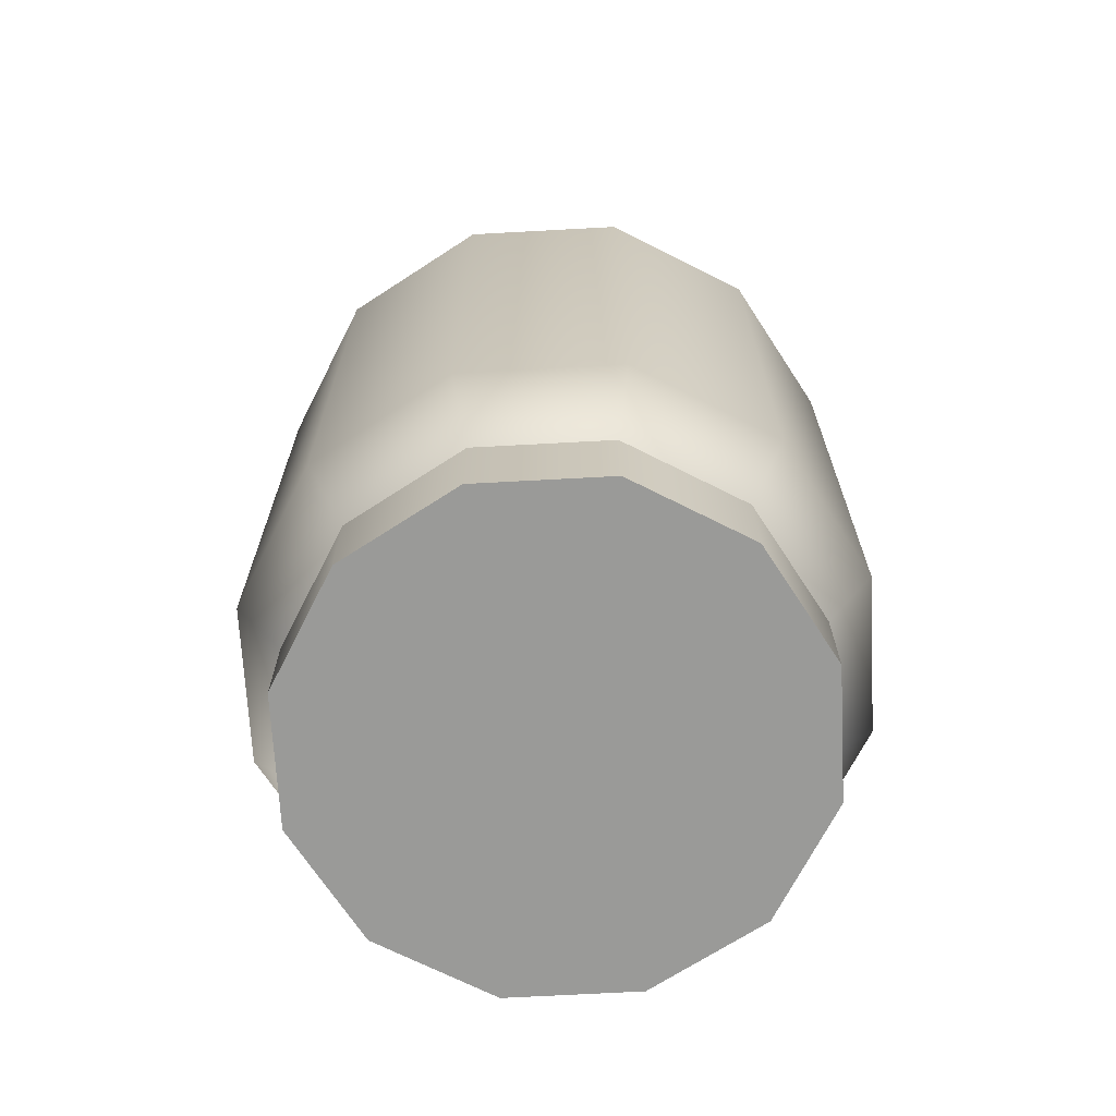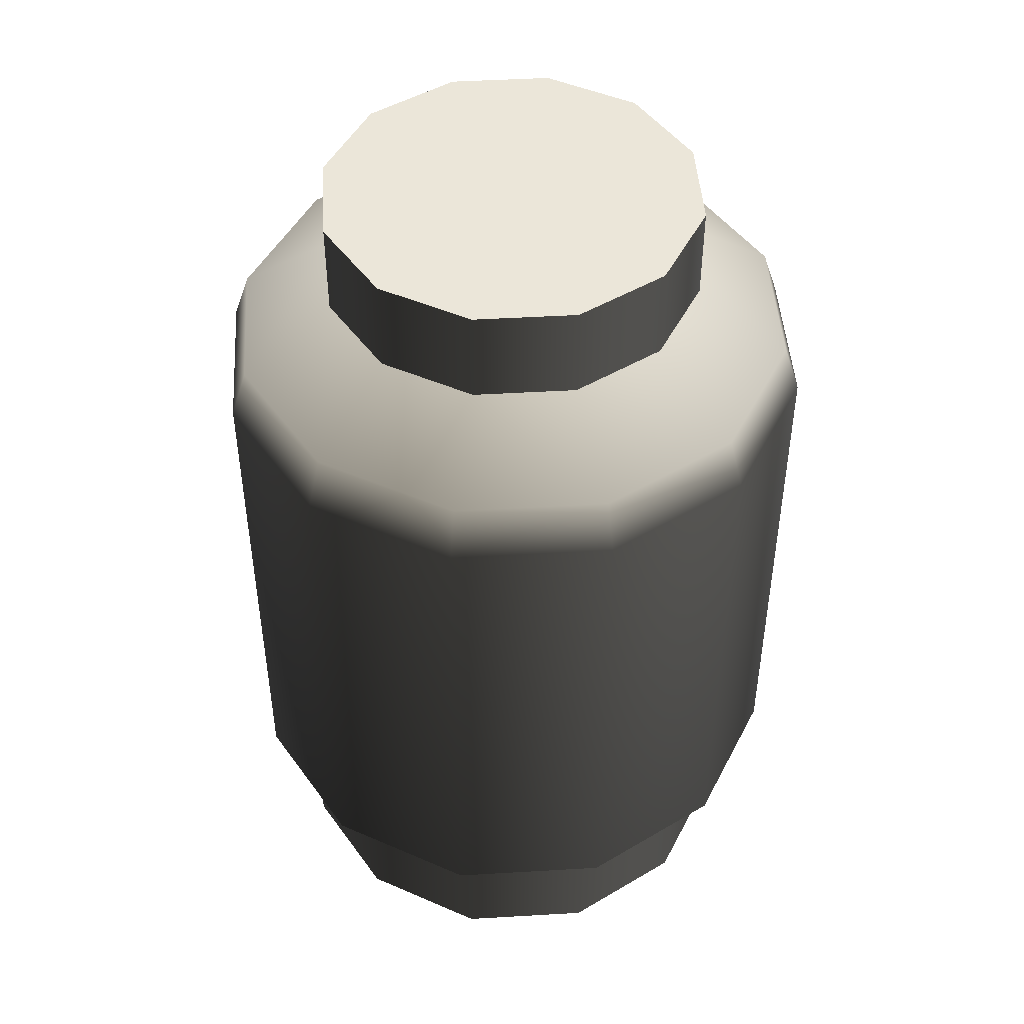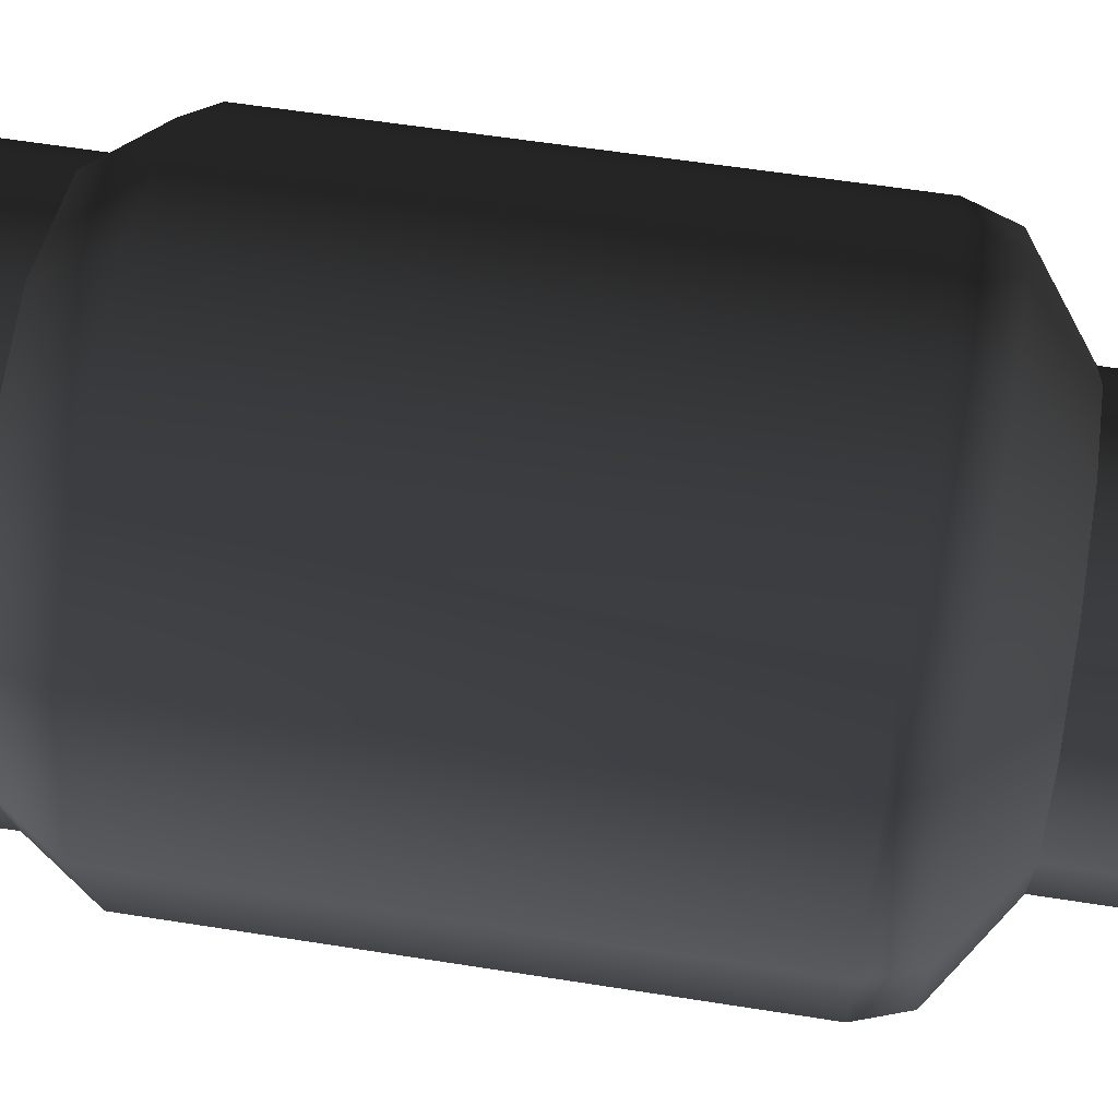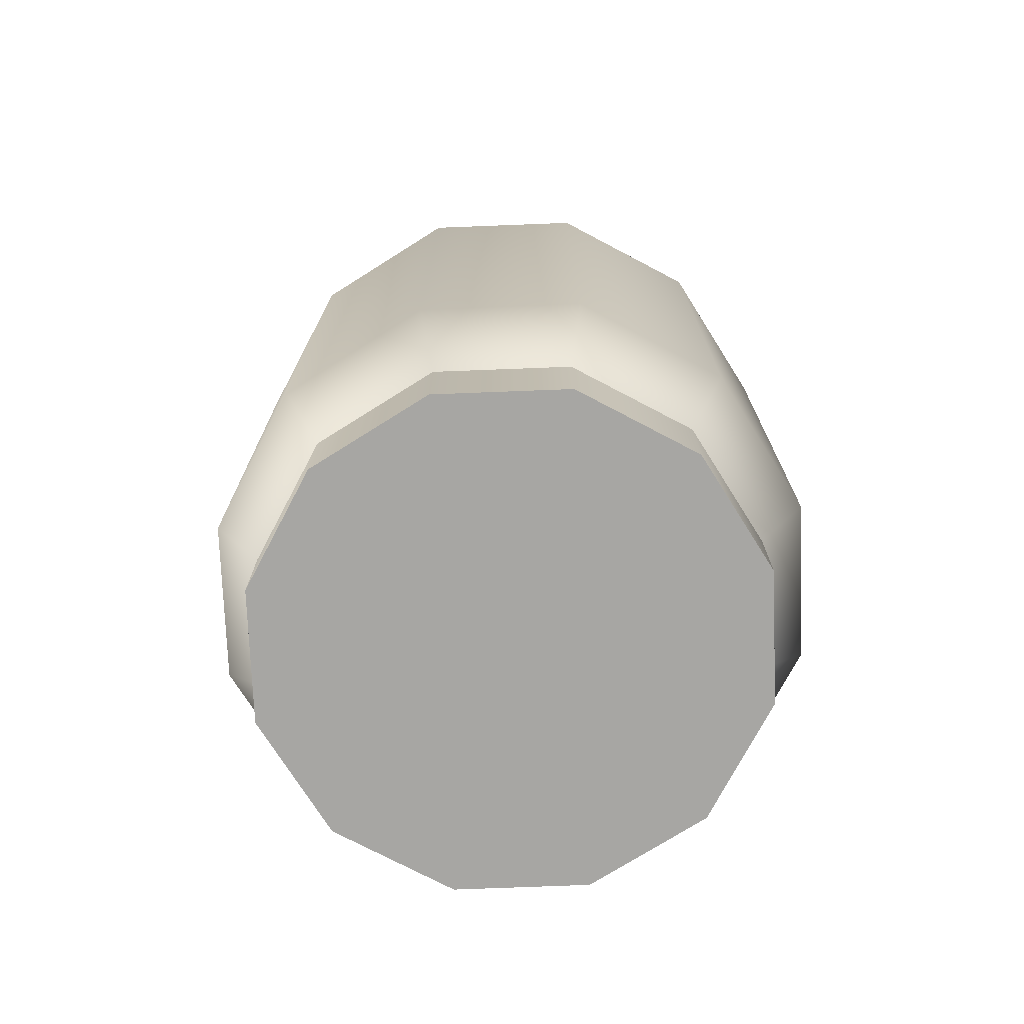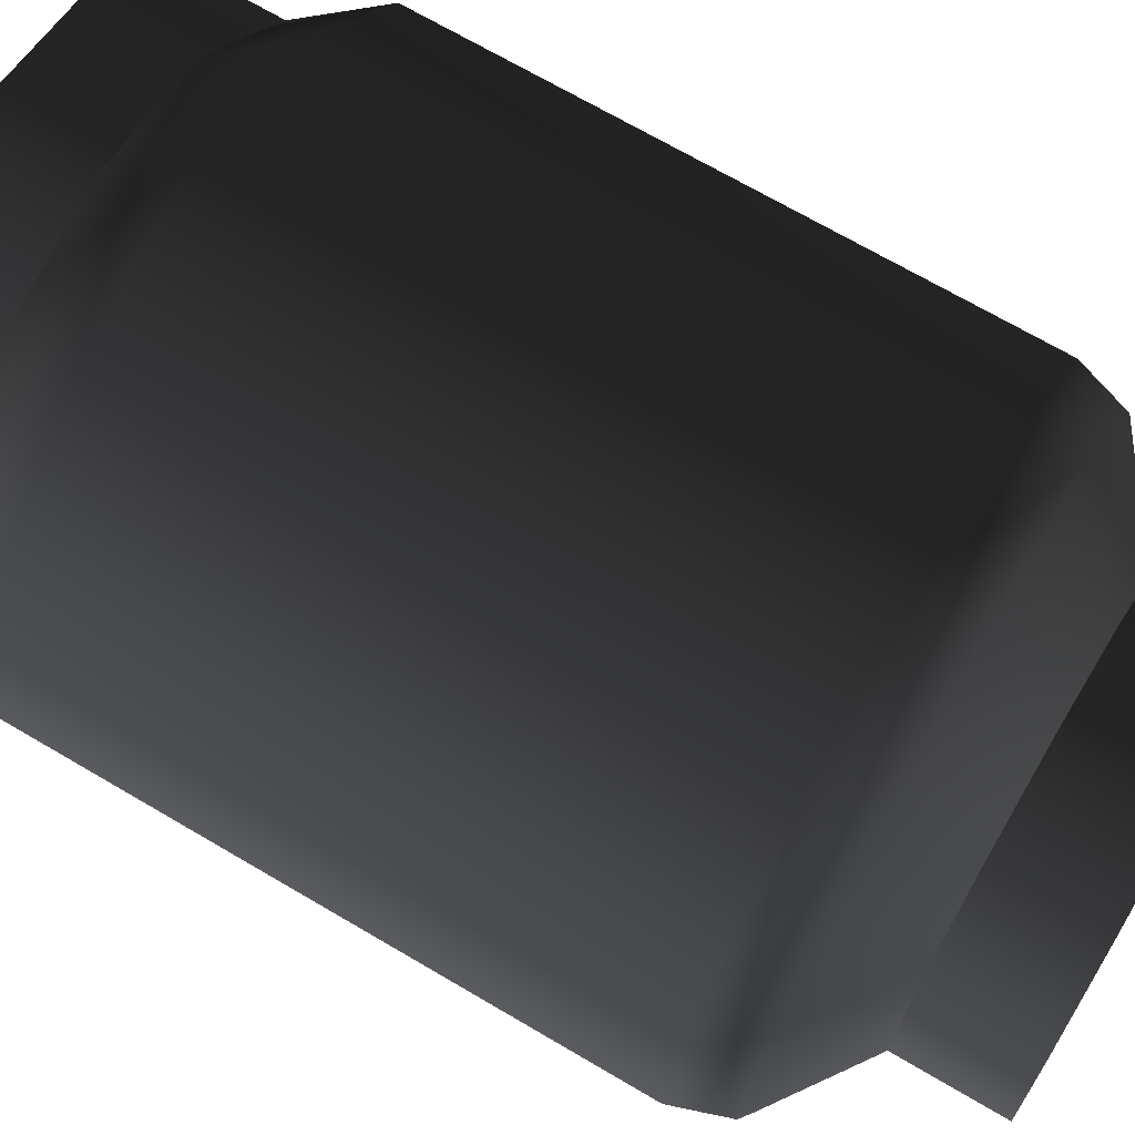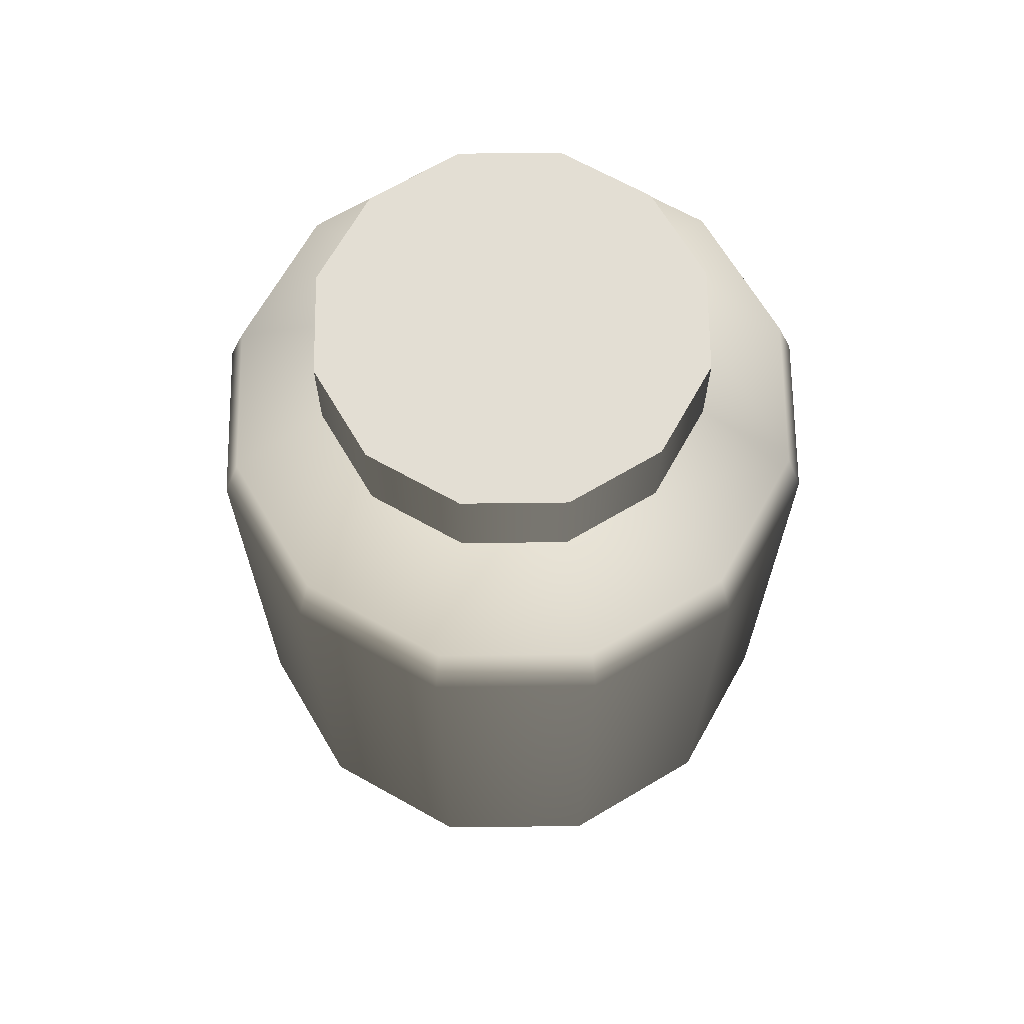
<metadata>
{"format":"obj","ext":"obj","renderer":"f3d","projection":"perspective","resolution":1024,"background":"white","views":[{"elev":-69.2,"azim":168.1,"up":"+Y"},{"elev":47.0,"azim":11.2,"up":"+Y"},{"elev":57.2,"azim":99.4,"up":"+Z"},{"elev":-74.1,"azim":107.2,"up":"+Y"},{"elev":69.7,"azim":120.5,"up":"+Z"},{"elev":67.2,"azim":14.3,"up":"+Y"}]}
</metadata>
<code>
g febg_lostcity_001_cylinder_03
v 0.1559 -0.0004133 -0.2704
v 1.252e-06 0.1191 -0.312
v -0.0001788 -0.0004133 -0.3122
v 0.156 0.1191 -0.2702
v 0.2702 -0.0004133 -0.1561
v 0.2702 0.1191 -0.156
v 0.312 -0.0004133 1.788e-07
v 0.312 0.1191 1.788e-07
v 0.2702 0.1191 0.156
v 0.2702 -0.0004133 0.1561
v 0.156 0.1191 0.2702
v 0.1559 -0.0004133 0.2704
v 1.252e-06 0.1191 0.312
v -0.0001788 -0.0004133 0.3122
v -0.156 0.1191 0.2702
v -0.1563 -0.0004133 0.2704
v -0.2702 0.1191 0.156
v -0.2706 -0.0004133 0.1561
v -0.312 0.1191 1.788e-07
v -0.3124 -0.0004133 1.788e-07
v -0.2706 -0.0004133 -0.1561
v -0.2702 0.1191 -0.156
v -0.1563 -0.0004133 -0.2704
v -0.156 0.1191 -0.2702
v -0.0001788 -0.0004133 -0.3122
v 1.252e-06 0.1191 -0.312
v 1.252e-06 1.02 -0.2367
v 1.252e-06 1.139 -0.2367
v -0.1183 1.139 -0.205
v -0.1183 1.02 -0.205
v -0.205 1.139 -0.1183
v -0.205 1.02 -0.1183
v -0.2367 1.139 1.788e-07
v -0.2367 1.02 1.788e-07
v -0.205 1.02 0.1183
v -0.205 1.139 0.1183
v -0.1183 1.02 0.205
v -0.1183 1.139 0.205
v 1.252e-06 1.02 0.2367
v 1.252e-06 1.139 0.2367
v 0.1183 1.02 0.205
v 0.1183 1.139 0.205
v 0.205 1.02 0.1183
v 0.205 1.139 0.1183
v 0.2367 1.02 1.788e-07
v 0.2367 1.139 1.788e-07
v 0.205 1.139 -0.1183
v 0.205 1.02 -0.1183
v 0.1183 1.139 -0.205
v 0.1183 1.02 -0.205
v 1.252e-06 1.139 -0.2367
v 1.252e-06 1.02 -0.2367
v 0.156 0.1191 -0.2702
v -1.788e-07 0.2063 -0.3719
v 1.252e-06 0.1191 -0.312
v 0.186 0.2063 -0.3221
v 0.2702 0.1191 -0.156
v -1.788e-07 0.8803 -0.3719
v 0.3221 0.2063 -0.186
v 0.312 0.1191 1.788e-07
v 0.186 0.8803 -0.3221
v 0.1758 0.9405 -0.3045
v -1.788e-07 0.9405 -0.3516
v 1.252e-06 1.02 -0.2367
v 0.1183 1.02 -0.205
v 0.3045 0.9405 -0.1758
v 0.205 1.02 -0.1183
v 0.3516 0.9405 1.788e-07
v 0.2367 1.02 1.788e-07
v 0.205 1.02 0.1183
v 0.3221 0.8803 -0.186
v 0.3719 0.2063 1.788e-07
v 0.3045 0.9405 0.1758
v 0.1183 1.02 0.205
v 0.3719 0.8803 1.788e-07
v 0.3221 0.8803 0.186
v 0.3221 0.2063 0.186
v 0.2702 0.1191 0.156
v 0.1758 0.9405 0.3045
v 1.252e-06 1.02 0.2367
v 0.186 0.8803 0.3221
v 0.186 0.2063 0.3221
v 0.156 0.1191 0.2702
v -1.788e-07 0.9405 0.3516
v -0.1183 1.02 0.205
v -1.788e-07 0.8803 0.3719
v -1.788e-07 0.2063 0.3719
v 1.252e-06 0.1191 0.312
v -0.1758 0.9405 0.3045
v -0.205 1.02 0.1183
v -0.186 0.8803 0.3221
v -0.186 0.2063 0.3221
v -0.156 0.1191 0.2702
v -0.3045 0.9405 0.1758
v -0.2367 1.02 1.788e-07
v -0.3221 0.8803 0.186
v -0.3719 0.8803 1.788e-07
v -0.3221 0.2063 0.186
v -0.2702 0.1191 0.156
v -0.3719 0.2063 1.788e-07
v -0.312 0.1191 1.788e-07
v -0.2702 0.1191 -0.156
v -0.3221 0.2063 -0.186
v -0.156 0.1191 -0.2702
v -0.3516 0.9405 1.788e-07
v -0.3045 0.9405 -0.1758
v -0.205 1.02 -0.1183
v -0.186 0.2063 -0.3221
v 1.252e-06 0.1191 -0.312
v -1.788e-07 0.2063 -0.3719
v -0.3221 0.8803 -0.186
v -0.1758 0.9405 -0.3045
v -0.1183 1.02 -0.205
v -0.186 0.8803 -0.3221
v -1.788e-07 0.8803 -0.3719
v -1.788e-07 0.9405 -0.3516
v 1.252e-06 1.02 -0.2367
v 0.1183 1.139 -0.205
v -0.1183 1.139 -0.205
v 1.252e-06 1.139 -0.2367
v -0.205 1.139 -0.1183
v 0.205 1.139 -0.1183
v 0.2367 1.139 1.788e-07
v -0.2367 1.139 1.788e-07
v -0.205 1.139 0.1183
v 0.205 1.139 0.1183
v 0.1183 1.139 0.205
v -0.1183 1.139 0.205
v 1.252e-06 1.139 0.2367
v 0.1559 -0.0004133 -0.2704
v -0.0001788 -0.0004133 -0.3122
v -0.1563 -0.0004133 -0.2704
v -0.2706 -0.0004133 -0.1561
v 0.2702 -0.0004133 -0.1561
v 0.312 -0.0004133 1.788e-07
v -0.3124 -0.0004133 1.788e-07
v -0.2706 -0.0004133 0.1561
v 0.2702 -0.0004133 0.1561
v 0.1559 -0.0004133 0.2704
v -0.1563 -0.0004133 0.2704
v -0.0001788 -0.0004133 0.3122
g febg_lostcity_001_cylinder_03_0
f 3 2 1
f 2 4 1
f 1 4 5
f 4 6 5
f 5 6 7
f 6 8 7
f 8 9 7
f 9 10 7
f 9 11 10
f 11 12 10
f 11 13 12
f 13 14 12
f 13 15 14
f 15 16 14
f 15 17 16
f 17 18 16
f 17 19 18
f 19 20 18
f 20 19 21
f 19 22 21
f 21 22 23
f 22 24 23
f 23 24 25
f 24 26 25
f 29 28 27
f 30 29 27
f 31 29 30
f 32 31 30
f 33 31 32
f 34 33 32
f 33 34 35
f 36 33 35
f 36 35 37
f 38 36 37
f 38 37 39
f 40 38 39
f 40 39 41
f 42 40 41
f 42 41 43
f 44 42 43
f 44 43 45
f 46 44 45
f 47 46 45
f 48 47 45
f 49 47 48
f 50 49 48
f 51 49 50
f 52 51 50
f 55 54 53
f 54 56 53
f 53 56 57
f 54 58 56
f 56 59 57
f 57 59 60
f 58 61 56
f 56 61 59
f 61 58 62
f 58 63 62
f 63 64 62
f 64 65 62
f 62 65 66
f 61 62 66
f 65 67 66
f 66 67 68
f 67 69 68
f 69 70 68
f 71 61 66
f 61 71 59
f 71 66 68
f 59 72 60
f 59 71 72
f 70 73 68
f 70 74 73
f 75 71 68
f 71 75 72
f 76 75 68
f 75 76 72
f 73 76 68
f 72 77 60
f 76 77 72
f 77 78 60
f 74 79 73
f 74 80 79
f 81 76 73
f 76 81 77
f 79 81 73
f 77 82 78
f 81 82 77
f 82 83 78
f 80 84 79
f 80 85 84
f 86 81 79
f 81 86 82
f 84 86 79
f 82 87 83
f 86 87 82
f 87 88 83
f 85 89 84
f 85 90 89
f 91 86 84
f 86 91 87
f 89 91 84
f 87 92 88
f 91 92 87
f 92 93 88
f 90 94 89
f 90 95 94
f 96 91 89
f 91 96 92
f 94 96 89
f 97 96 94
f 92 98 93
f 96 98 92
f 96 97 98
f 98 99 93
f 98 100 99
f 97 100 98
f 100 101 99
f 101 100 102
f 100 103 102
f 100 97 103
f 102 103 104
f 95 105 94
f 105 97 94
f 105 95 106
f 97 105 106
f 95 107 106
f 103 108 104
f 104 108 109
f 108 110 109
f 97 111 103
f 111 97 106
f 103 111 108
f 106 107 112
f 111 106 112
f 107 113 112
f 108 114 110
f 111 114 108
f 114 111 112
f 114 115 110
f 115 114 116
f 114 112 116
f 112 113 116
f 113 117 116
f 120 119 118
f 119 121 118
f 121 122 118
f 122 121 123
f 121 124 123
f 123 124 125
f 126 123 125
f 127 126 125
f 128 127 125
f 128 129 127
f 132 131 130
f 132 130 133
f 130 134 133
f 134 135 133
f 135 136 133
f 137 136 135
f 138 137 135
f 137 138 139
f 140 137 139
f 141 140 139

</code>
